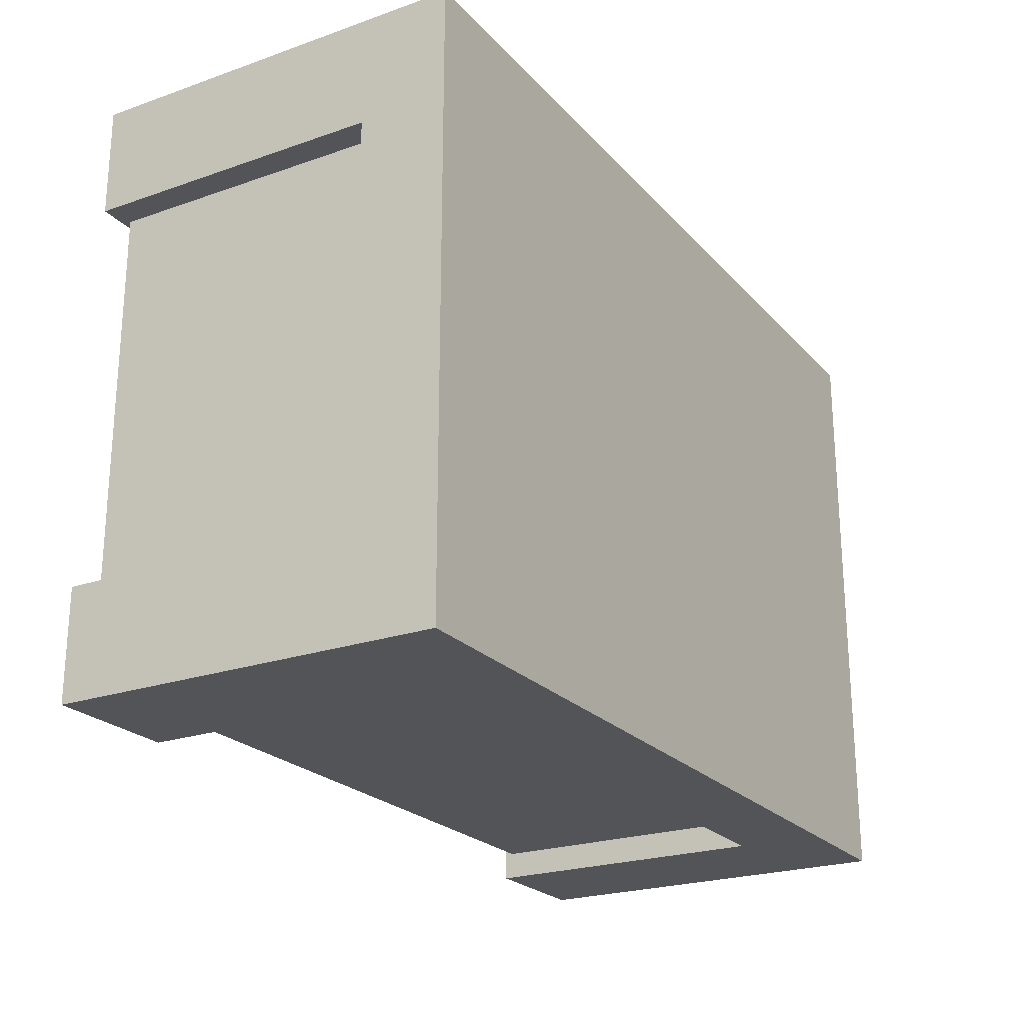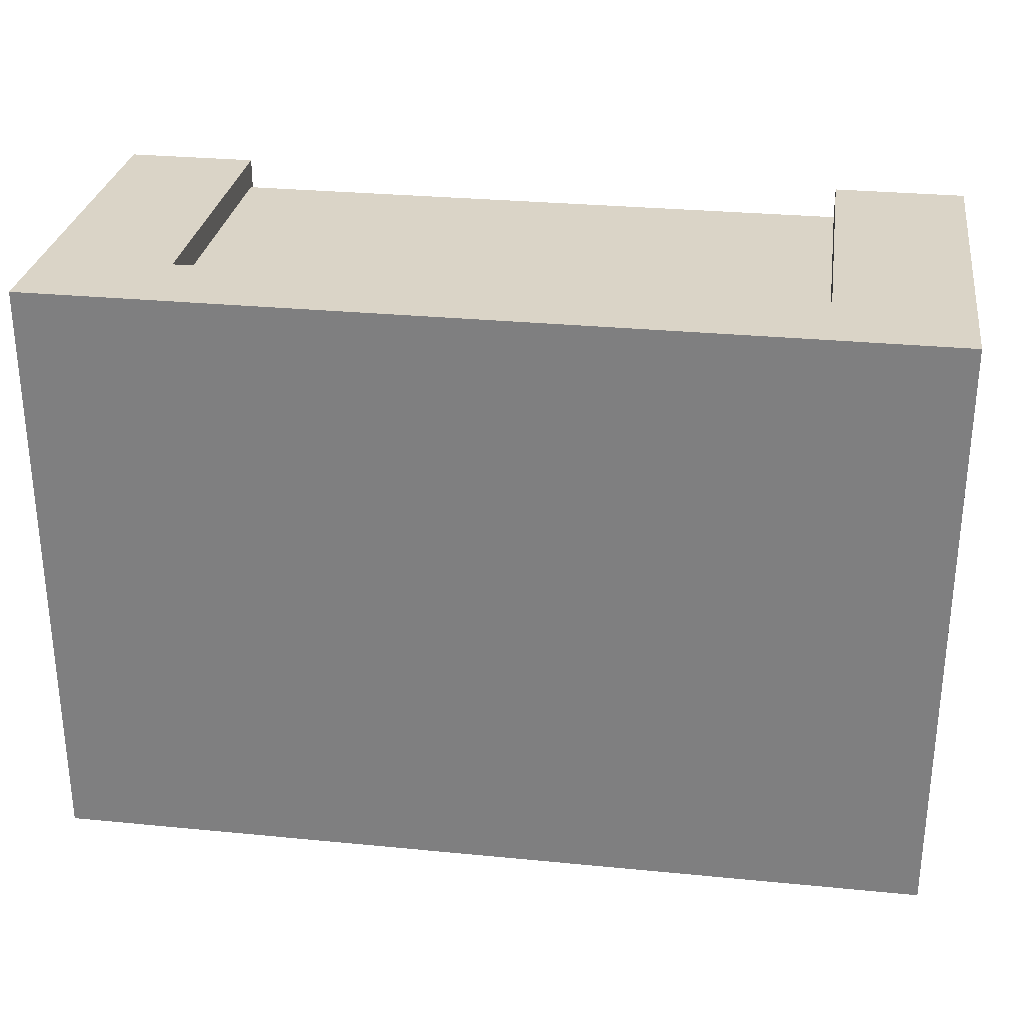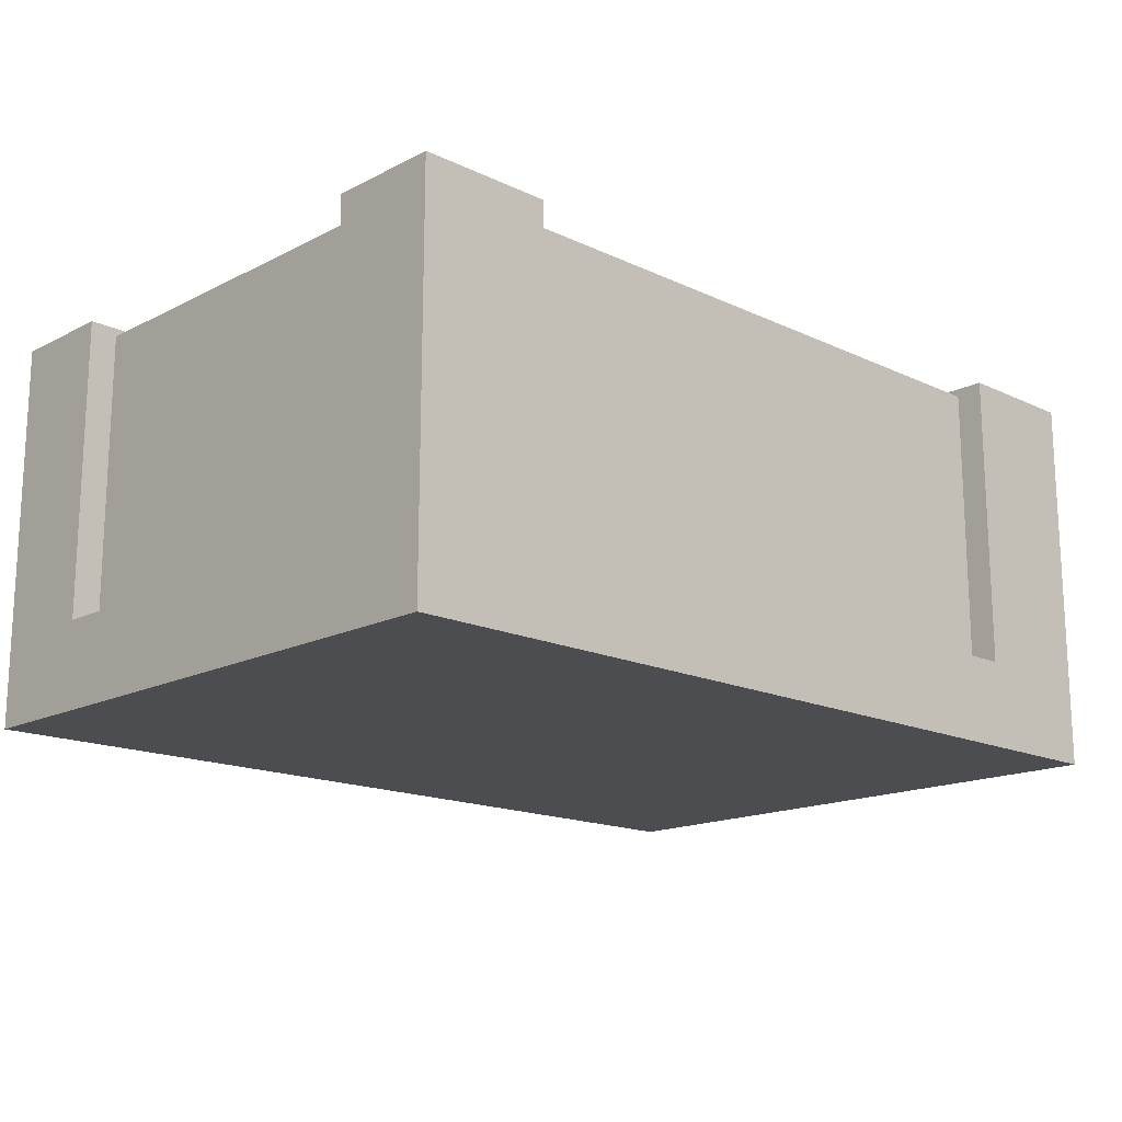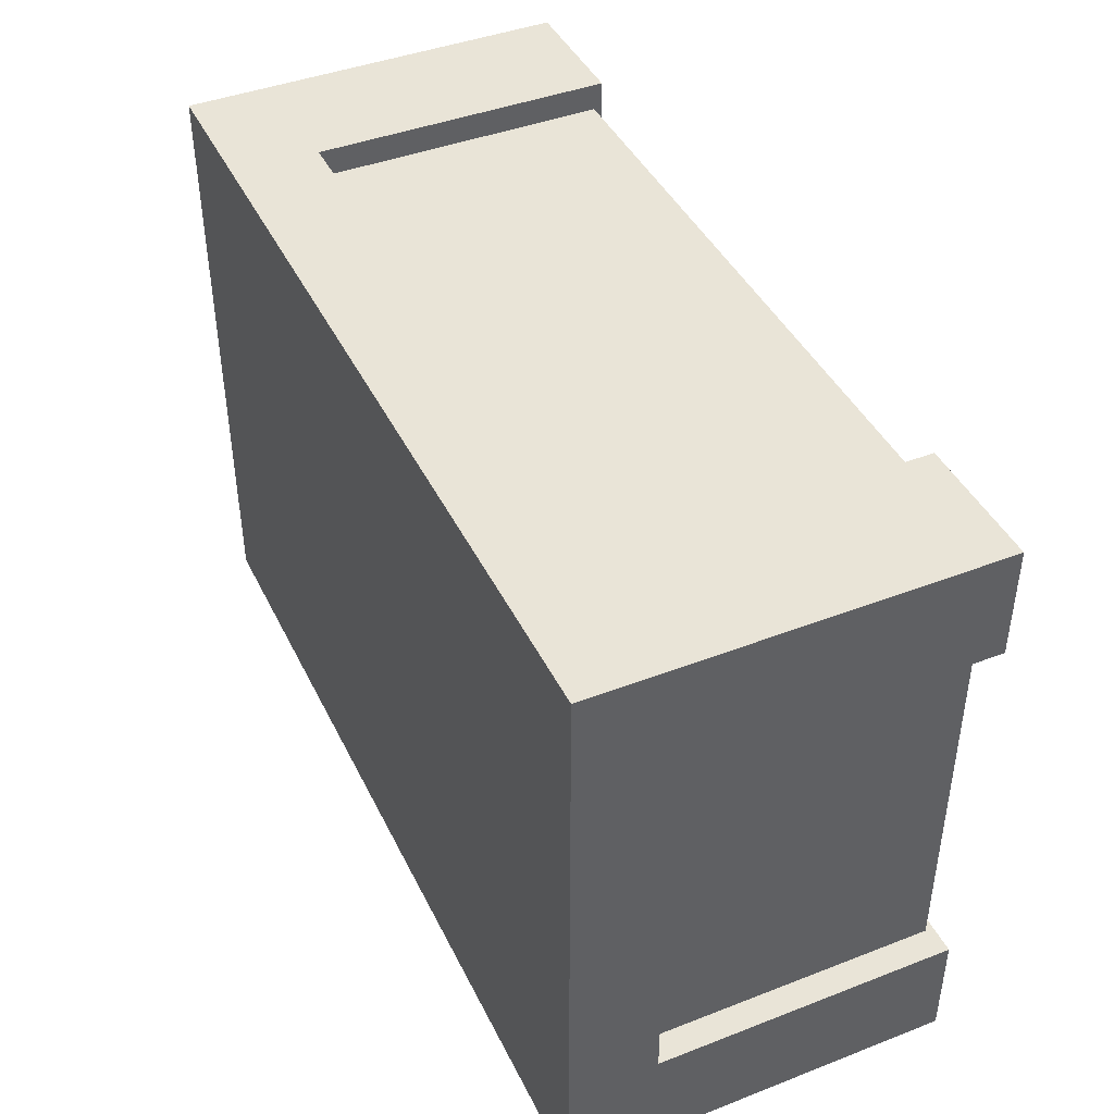
<metadata>
{"format":"obj","ext":"obj","renderer":"f3d","projection":"perspective","resolution":1024,"background":"white","views":[{"elev":-23.1,"azim":-59.4,"up":"+Z"},{"elev":28.9,"azim":8.3,"up":"+Z"},{"elev":-16.2,"azim":136.1,"up":"+Y"},{"elev":42.8,"azim":65.3,"up":"+Z"}]}
</metadata>
<code>
g Chest2
v -2.133 0.2058 -1.556
v -2.276 0.2058 -1.556
v -2.276 0.2058 -1.415
v -2.133 0.2058 -1.415
v -2.276 0.2058 -0.993
v -1.604 0.2058 -1.415
v -1.604 0.2058 -1.556
v -2.133 0.2058 -0.993
v -2.276 0.2058 0.993
v -0.5346 0.2058 -1.415
v -0.5346 0.2058 -1.556
v -1.604 0.2058 -0.993
v -0.5346 0.2058 -0.993
v 0.5346 0.2058 -0.993
v -1.604 0.2058 0.993
v -2.133 0.2058 0.993
v -2.276 0.2058 1.415
v 0.5346 0.2058 -1.415
v 0.5346 0.2058 -1.556
v 1.604 0.2058 -0.993
v 1.604 0.2058 -1.415
v 1.604 0.2058 -1.556
v -2.133 0.2058 1.415
v -2.276 0.2058 1.556
v -2.133 0.2058 1.556
v -1.604 0.2058 1.556
v -1.604 0.2058 1.415
v -0.5346 0.2058 1.556
v -0.5346 0.2058 1.415
v -0.5346 0.2058 0.993
v 0.5346 0.2058 1.556
v 0.5346 0.2058 1.415
v 0.5346 0.2058 0.993
v 1.604 0.2058 1.556
v 1.604 0.2058 1.415
v 1.604 0.2058 0.993
v 2.133 0.2058 1.556
v 2.133 0.2058 1.415
v 2.276 0.2058 1.415
v 2.276 0.2058 1.556
v 2.276 0.2058 0.993
v 2.133 0.2058 0.993
v 2.276 0.2058 -0.993
v 2.133 0.2058 -0.993
v 2.276 0.2058 -1.415
v 2.133 0.2058 -1.415
v 2.276 0.2058 -1.556
v 2.133 0.2058 -1.556
v -2.133 0.2058 1.556
v -2.276 0.2058 1.556
v -2.276 0.6513 1.556
v -2.133 0.6513 1.556
v -1.604 0.2058 1.556
v -2.276 2.142 1.556
v -1.604 0.6513 1.556
v -0.5346 0.2058 1.556
v -0.5346 0.6513 1.556
v 0.5346 0.2058 1.556
v 0.5346 0.6513 1.556
v 1.604 0.2058 1.556
v 1.604 0.6513 1.556
v 2.133 0.2058 1.556
v -2.133 2.142 1.556
v -1.604 2.142 1.556
v -1.604 2.184 1.556
v -2.133 2.184 1.556
v -2.276 2.184 1.556
v 2.133 0.6513 1.556
v 2.276 0.2058 1.556
v 2.276 0.6513 1.556
v 1.604 2.142 1.556
v 2.133 2.142 1.556
v 2.276 2.142 1.556
v 2.276 2.184 1.556
v 2.133 2.184 1.556
v 1.604 2.184 1.556
v 2.276 2.142 0.993
v 2.276 2.184 0.993
v 2.133 2.184 0.993
v 2.133 2.142 0.993
v 2.133 0.6513 0.993
v 2.276 0.6513 0.993
v -1.604 2.142 -0.993
v -2.133 2.142 0.993
v -2.133 2.142 -0.993
v -1.604 2.142 0.993
v -0.5346 2.142 -1.415
v -1.604 2.142 -1.415
v -0.5346 2.142 -0.993
v 0.5346 2.142 -1.415
v 0.5346 2.142 -0.993
v 1.604 2.142 -1.415
v 1.604 2.142 -0.993
v -0.5346 2.142 0.993
v -1.604 2.142 1.415
v -0.5346 2.142 1.415
v 0.5346 2.142 0.993
v 0.5346 2.142 1.415
v 1.604 2.142 0.993
v 1.604 2.142 1.415
v 2.133 2.142 -0.993
v 2.133 2.142 0.993
v -1.604 2.142 -1.556
v -1.604 2.184 -1.556
v -2.133 2.184 -1.556
v -2.133 2.142 -1.556
v -2.276 2.184 -1.556
v -2.276 2.142 -1.556
v -2.276 0.6513 -1.556
v -2.133 0.6513 -1.556
v -2.276 0.2058 -1.556
v -2.133 0.2058 -1.556
v -1.604 0.6513 -1.556
v -1.604 0.2058 -1.556
v -0.5346 0.6513 -1.556
v -0.5346 0.2058 -1.556
v 0.5346 0.6513 -1.556
v 0.5346 0.2058 -1.556
v 1.604 0.6513 -1.556
v 1.604 0.2058 -1.556
v 2.133 0.6513 -1.556
v 2.133 0.2058 -1.556
v 2.276 0.6513 -1.556
v 2.276 0.2058 -1.556
v 2.276 2.142 -1.556
v 2.133 2.142 -1.556
v 1.604 2.142 -1.556
v 1.604 2.184 -1.556
v 2.133 2.184 -1.556
v 2.276 2.184 -1.556
v 2.133 0.6513 -0.993
v 2.133 0.6513 0.993
v 2.133 2.142 0.993
v 2.133 2.142 -0.993
v -2.133 0.6513 0.993
v -2.133 0.6513 -0.993
v -2.133 2.142 -0.993
v -2.133 2.142 0.993
v 0.5346 0.2058 -0.993
v 1.604 0.2058 0.993
v 1.604 0.2058 -0.993
v 0.5346 0.2058 0.993
v -0.5346 0.2058 -0.993
v -0.5346 0.2058 0.993
v -1.604 0.2058 -0.993
v -1.604 0.2058 0.993
v -0.5346 2.142 -0.993
v -1.604 0.5106 -0.993
v -1.604 2.142 -0.993
v -0.5346 0.5106 -0.993
v 0.5346 2.142 -0.993
v 0.5346 0.5106 -0.993
v 1.604 2.142 -0.993
v 1.604 0.5106 -0.993
v -1.604 2.142 -1.415
v -1.604 2.184 -1.415
v -1.604 2.184 -1.556
v -1.604 2.142 -1.556
v -1.604 0.6513 -1.556
v -1.604 0.6513 -1.415
v -0.5346 0.6513 1.415
v -1.604 0.6513 1.415
v -1.604 2.142 1.415
v -0.5346 2.142 1.415
v 0.5346 0.6513 1.415
v 0.5346 2.142 1.415
v 1.604 0.6513 1.415
v 1.604 2.142 1.415
v 0.5346 0.6513 -1.415
v 1.604 0.6513 -1.556
v 1.604 0.6513 -1.415
v 0.5346 0.6513 -1.556
v -0.5346 0.6513 -1.415
v -0.5346 0.6513 -1.556
v -1.604 0.6513 -1.415
v -1.604 0.6513 -1.556
v 0.5346 0.6513 -1.415
v 1.604 0.6513 -1.415
v 1.604 2.142 -1.415
v 0.5346 2.142 -1.415
v -0.5346 0.6513 -1.415
v -0.5346 2.142 -1.415
v -1.604 0.6513 -1.415
v -1.604 2.142 -1.415
v -1.604 2.142 1.415
v -1.604 2.184 1.415
v -1.604 2.184 0.993
v -1.604 2.142 0.993
v 1.604 0.6513 -1.415
v 1.604 0.6513 -1.556
v 1.604 2.142 -1.556
v 1.604 2.142 -1.415
v 1.604 2.184 -1.415
v 1.604 2.184 -1.556
v -2.276 2.142 -0.993
v -2.276 2.184 -0.993
v -2.133 2.184 -0.993
v -2.133 2.142 -0.993
v -2.133 0.6513 -0.993
v -2.276 0.6513 -0.993
v 1.604 2.142 0.993
v 1.604 2.184 0.993
v 1.604 2.184 1.415
v 1.604 2.142 1.415
v 2.133 2.142 -0.993
v 2.133 2.184 -0.993
v 2.276 2.184 -0.993
v 2.276 2.142 -0.993
v 2.276 0.6513 -0.993
v 2.133 0.6513 -0.993
v -0.5346 0.6513 1.415
v -1.604 0.6513 1.556
v -1.604 0.6513 1.415
v -0.5346 0.6513 1.556
v 0.5346 0.6513 1.415
v 0.5346 0.6513 1.556
v 1.604 0.6513 1.415
v 1.604 0.6513 1.556
v -1.604 2.142 0.993
v -1.604 2.184 0.993
v -2.133 2.184 0.993
v -2.133 2.142 0.993
v 1.604 2.142 1.415
v 1.604 0.6513 1.556
v 1.604 0.6513 1.415
v 1.604 2.142 1.556
v 1.604 2.184 1.556
v 1.604 2.184 1.415
v 2.276 2.142 -0.993
v 2.276 2.184 -0.993
v 2.276 2.184 -1.415
v 2.276 2.142 -1.415
v 2.276 2.184 -1.556
v 2.276 2.142 -1.556
v 2.276 0.6513 -1.556
v 2.276 0.6513 -1.415
v 2.276 0.2058 -1.556
v 2.276 0.2058 -1.415
v 2.276 0.6513 -0.993
v 2.276 0.2058 -0.993
v 2.276 0.6513 0.993
v 2.276 0.2058 0.993
v 2.276 0.6513 1.415
v 2.276 0.2058 1.415
v 2.276 0.6513 1.556
v 2.276 0.2058 1.556
v 2.276 2.142 1.556
v 2.276 2.142 1.415
v 2.276 2.142 0.993
v 2.276 2.184 0.993
v 2.276 2.184 1.415
v 2.276 2.184 1.556
v -1.604 2.142 -0.993
v -1.604 2.184 -0.993
v -1.604 2.184 -1.415
v -1.604 2.142 -1.415
v -1.604 0.6513 1.415
v -1.604 0.6513 1.556
v -1.604 2.142 1.556
v -1.604 2.142 1.415
v -1.604 2.184 1.415
v -1.604 2.184 1.556
v -2.276 0.2058 -1.415
v -2.276 0.2058 -1.556
v -2.276 0.6513 -1.556
v -2.276 0.6513 -1.415
v -2.276 0.2058 -0.993
v -2.276 2.142 -1.556
v -2.276 0.6513 -0.993
v -2.276 0.2058 0.993
v -2.276 2.142 -1.415
v -2.276 0.6513 0.993
v -2.276 2.142 -0.993
v -2.276 2.184 -0.993
v -2.276 2.184 -1.415
v -2.276 2.184 -1.556
v -2.276 0.2058 1.415
v -2.276 0.6513 1.415
v -2.276 0.2058 1.556
v -2.276 0.6513 1.556
v -2.276 2.142 0.993
v -2.276 2.142 1.415
v -2.276 2.142 1.556
v -2.276 2.184 1.556
v -2.276 2.184 1.415
v -2.276 2.184 0.993
v -2.133 0.6513 0.993
v -2.276 0.6513 0.993
v -2.276 0.6513 -0.993
v -2.133 0.6513 -0.993
v 1.604 2.142 -1.415
v 1.604 2.184 -1.415
v 1.604 2.184 -0.993
v 1.604 2.142 -0.993
v 2.133 0.6513 -0.993
v 2.276 0.6513 -0.993
v 2.276 0.6513 0.993
v 2.133 0.6513 0.993
v -2.133 2.142 0.993
v -2.276 0.6513 0.993
v -2.133 0.6513 0.993
v -2.276 2.142 0.993
v -2.276 2.184 0.993
v -2.133 2.184 0.993
v -1.604 2.142 0.993
v -1.604 0.5106 0.993
v -0.5346 0.5106 0.993
v -0.5346 2.142 0.993
v 0.5346 0.5106 0.993
v 0.5346 2.142 0.993
v 1.604 0.5106 0.993
v 1.604 2.142 0.993
v -1.604 2.142 -0.993
v -1.604 0.5106 -0.993
v -1.604 0.5106 0.993
v -1.604 2.142 0.993
v -0.5346 0.5106 -0.993
v -1.604 0.5106 0.993
v -1.604 0.5106 -0.993
v -0.5346 0.5106 0.993
v 0.5346 0.5106 -0.993
v 0.5346 0.5106 0.993
v 1.604 0.5106 -0.993
v 1.604 0.5106 0.993
v 1.604 2.142 0.993
v 1.604 0.5106 0.993
v 1.604 0.5106 -0.993
v 1.604 2.142 -0.993
v -1.604 2.184 -1.415
v -1.604 2.184 -0.993
v -2.133 2.184 -0.993
v -2.133 2.184 -1.415
v -1.604 2.184 -1.556
v -2.133 2.184 -1.556
v -2.276 2.184 -1.556
v -2.276 2.184 -1.415
v -2.276 2.184 -0.993
v 2.133 2.184 0.993
v 1.604 2.184 1.415
v 1.604 2.184 0.993
v 2.133 2.184 1.415
v 1.604 2.184 1.556
v 2.133 2.184 1.556
v 2.276 2.184 1.556
v 2.276 2.184 1.415
v 2.276 2.184 0.993
v -1.604 2.184 1.415
v -1.604 2.184 1.556
v -2.133 2.184 1.556
v -2.133 2.184 1.415
v -1.604 2.184 0.993
v -2.133 2.184 0.993
v -2.276 2.184 0.993
v -2.276 2.184 1.415
v -2.276 2.184 1.556
v 1.604 2.184 -1.415
v 1.604 2.184 -1.556
v 2.133 2.184 -1.556
v 2.133 2.184 -1.415
v 1.604 2.184 -0.993
v 2.133 2.184 -0.993
v 2.276 2.184 -0.993
v 2.276 2.184 -1.415
v 2.276 2.184 -1.556
v 1.604 2.142 -0.993
v 1.604 2.184 -0.993
v 2.133 2.184 -0.993
v 2.133 2.142 -0.993
v 2.133 2.142 0.993
v 2.133 2.184 0.993
v 1.604 2.184 0.993
v 1.604 2.142 0.993
v -2.133 2.142 -0.993
v -2.133 2.184 -0.993
v -1.604 2.184 -0.993
v -1.604 2.142 -0.993
g Chest2_0
f 3 2 1
f 4 3 1
f 5 3 4
f 4 1 6
f 1 7 6
f 8 5 4
f 9 5 8
f 6 7 10
f 7 11 10
f 6 12 4
f 12 8 4
f 13 12 6
f 10 13 6
f 14 13 10
f 12 15 8
f 16 9 8
f 15 16 8
f 17 9 16
f 10 11 18
f 18 14 10
f 11 19 18
f 20 14 18
f 18 19 21
f 21 20 18
f 19 22 21
f 23 17 16
f 24 17 23
f 25 24 23
f 26 25 23
f 27 23 16
f 27 26 23
f 15 27 16
f 28 26 27
f 29 27 15
f 29 28 27
f 30 29 15
f 31 28 29
f 32 29 30
f 32 31 29
f 33 32 30
f 34 31 32
f 35 32 33
f 35 34 32
f 36 35 33
f 37 34 35
f 38 35 36
f 38 37 35
f 38 39 37
f 39 40 37
f 41 39 38
f 42 38 36
f 42 41 38
f 42 36 20
f 43 41 42
f 44 42 20
f 44 43 42
f 44 20 21
f 45 43 44
f 46 44 21
f 46 45 44
f 21 22 46
f 47 45 46
f 22 48 46
f 48 47 46
f 51 50 49
f 52 51 49
f 52 49 53
f 54 51 52
f 55 52 53
f 55 53 56
f 57 55 56
f 57 56 58
f 59 57 58
f 59 58 60
f 61 59 60
f 61 60 62
f 63 52 55
f 63 54 52
f 64 63 55
f 64 65 63
f 65 66 63
f 63 66 54
f 66 67 54
f 68 61 62
f 62 69 68
f 69 70 68
f 71 61 68
f 68 70 72
f 72 71 68
f 70 73 72
f 73 74 72
f 74 75 72
f 72 75 71
f 75 76 71
f 79 78 77
f 80 79 77
f 80 77 81
f 77 82 81
f 85 84 83
f 84 86 83
f 88 83 87
f 83 89 87
f 87 89 90
f 89 91 90
f 90 91 92
f 91 93 92
f 86 95 94
f 95 96 94
f 94 96 97
f 96 98 97
f 97 98 99
f 98 100 99
f 93 99 101
f 99 102 101
f 105 104 103
f 106 105 103
f 107 105 106
f 108 107 106
f 109 108 106
f 106 103 110
f 110 109 106
f 111 109 110
f 112 111 110
f 103 113 110
f 110 113 112
f 113 114 112
f 113 115 114
f 115 116 114
f 115 117 116
f 117 118 116
f 117 119 118
f 119 120 118
f 119 121 120
f 121 122 120
f 121 123 122
f 123 124 122
f 125 123 121
f 126 121 119
f 126 125 121
f 127 126 119
f 127 128 126
f 128 129 126
f 126 129 125
f 129 130 125
f 133 132 131
f 134 133 131
f 137 136 135
f 138 137 135
f 141 140 139
f 140 142 139
f 139 142 143
f 142 144 143
f 143 144 145
f 144 146 145
f 149 148 147
f 148 150 147
f 147 150 151
f 150 152 151
f 151 152 153
f 152 154 153
f 157 156 155
f 158 157 155
f 159 158 155
f 160 159 155
f 163 162 161
f 164 163 161
f 164 161 165
f 166 164 165
f 166 165 167
f 168 166 167
f 171 170 169
f 170 172 169
f 169 172 173
f 172 174 173
f 173 174 175
f 174 176 175
f 179 178 177
f 180 179 177
f 180 177 181
f 182 180 181
f 182 181 183
f 184 182 183
f 187 186 185
f 188 187 185
f 191 190 189
f 192 191 189
f 192 193 191
f 193 194 191
f 197 196 195
f 198 197 195
f 198 195 199
f 195 200 199
f 203 202 201
f 204 203 201
f 207 206 205
f 208 207 205
f 209 208 205
f 210 209 205
f 213 212 211
f 212 214 211
f 211 214 215
f 214 216 215
f 215 216 217
f 216 218 217
f 221 220 219
f 222 221 219
f 225 224 223
f 224 226 223
f 226 227 223
f 227 228 223
f 231 230 229
f 232 231 229
f 233 231 232
f 234 233 232
f 235 234 232
f 232 229 236
f 236 235 232
f 237 235 236
f 238 237 236
f 229 239 236
f 236 239 238
f 239 240 238
f 239 241 240
f 241 242 240
f 241 243 242
f 243 244 242
f 243 245 244
f 245 246 244
f 247 245 243
f 248 243 241
f 248 247 243
f 249 248 241
f 249 250 248
f 250 251 248
f 248 251 247
f 251 252 247
f 255 254 253
f 256 255 253
f 259 258 257
f 260 259 257
f 260 261 259
f 261 262 259
f 265 264 263
f 266 265 263
f 266 263 267
f 268 265 266
f 269 266 267
f 269 267 270
f 271 268 266
f 271 266 269
f 272 269 270
f 273 271 269
f 273 274 271
f 274 275 271
f 271 275 268
f 275 276 268
f 272 270 277
f 278 272 277
f 277 279 278
f 279 280 278
f 281 272 278
f 278 280 282
f 282 281 278
f 280 283 282
f 283 284 282
f 284 285 282
f 282 285 281
f 285 286 281
f 289 288 287
f 290 289 287
f 293 292 291
f 294 293 291
f 297 296 295
f 298 297 295
f 301 300 299
f 300 302 299
f 302 303 299
f 303 304 299
f 307 306 305
f 308 307 305
f 309 307 308
f 310 309 308
f 311 309 310
f 312 311 310
f 315 314 313
f 316 315 313
f 319 318 317
f 318 320 317
f 317 320 321
f 320 322 321
f 321 322 323
f 322 324 323
f 327 326 325
f 328 327 325
f 331 330 329
f 332 331 329
f 329 333 332
f 333 334 332
f 334 335 332
f 335 336 332
f 332 336 331
f 336 337 331
f 340 339 338
f 339 341 338
f 339 342 341
f 342 343 341
f 343 344 341
f 344 345 341
f 341 345 338
f 345 346 338
f 349 348 347
f 350 349 347
f 350 347 351
f 352 350 351
f 352 353 350
f 353 354 350
f 350 354 349
f 354 355 349
f 358 357 356
f 359 358 356
f 356 360 359
f 360 361 359
f 361 362 359
f 362 363 359
f 359 363 358
f 363 364 358
f 367 366 365
f 368 367 365
f 371 370 369
f 372 371 369
f 375 374 373
f 376 375 373

</code>
